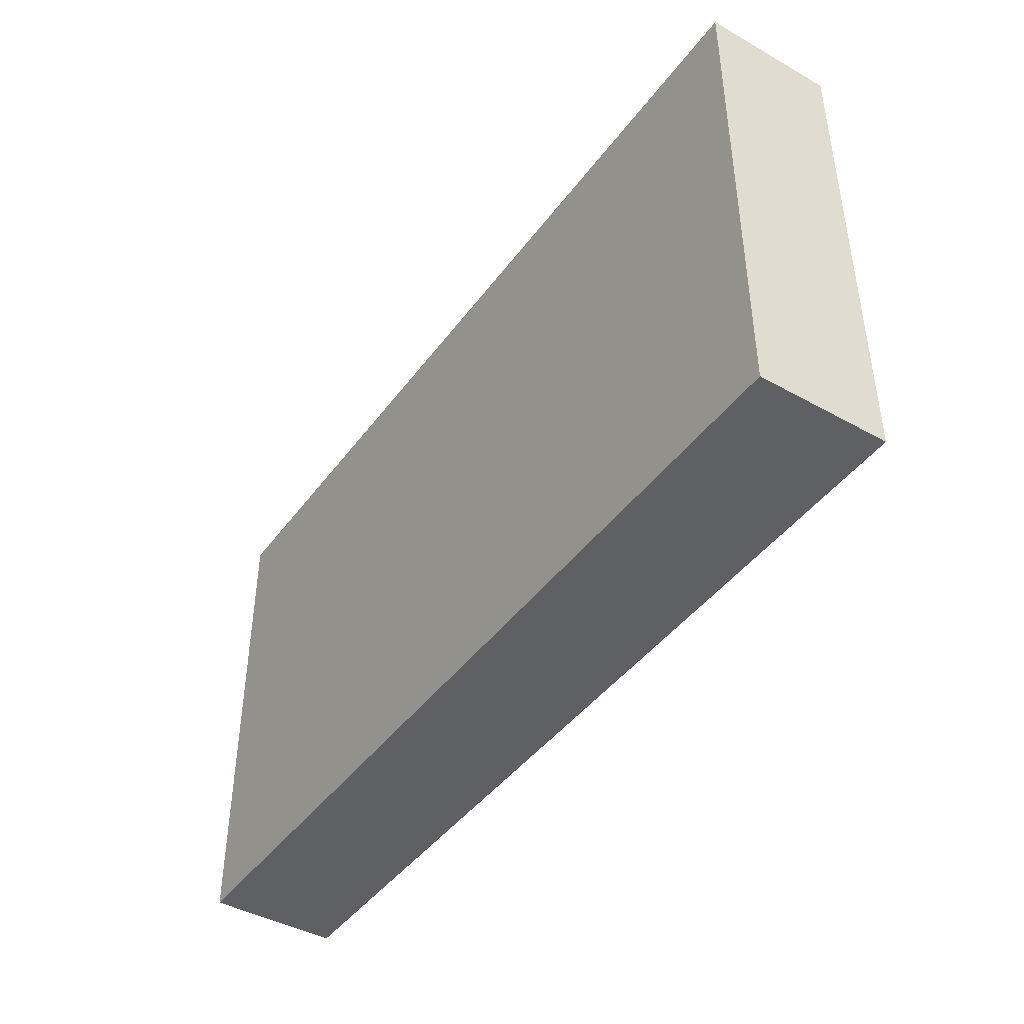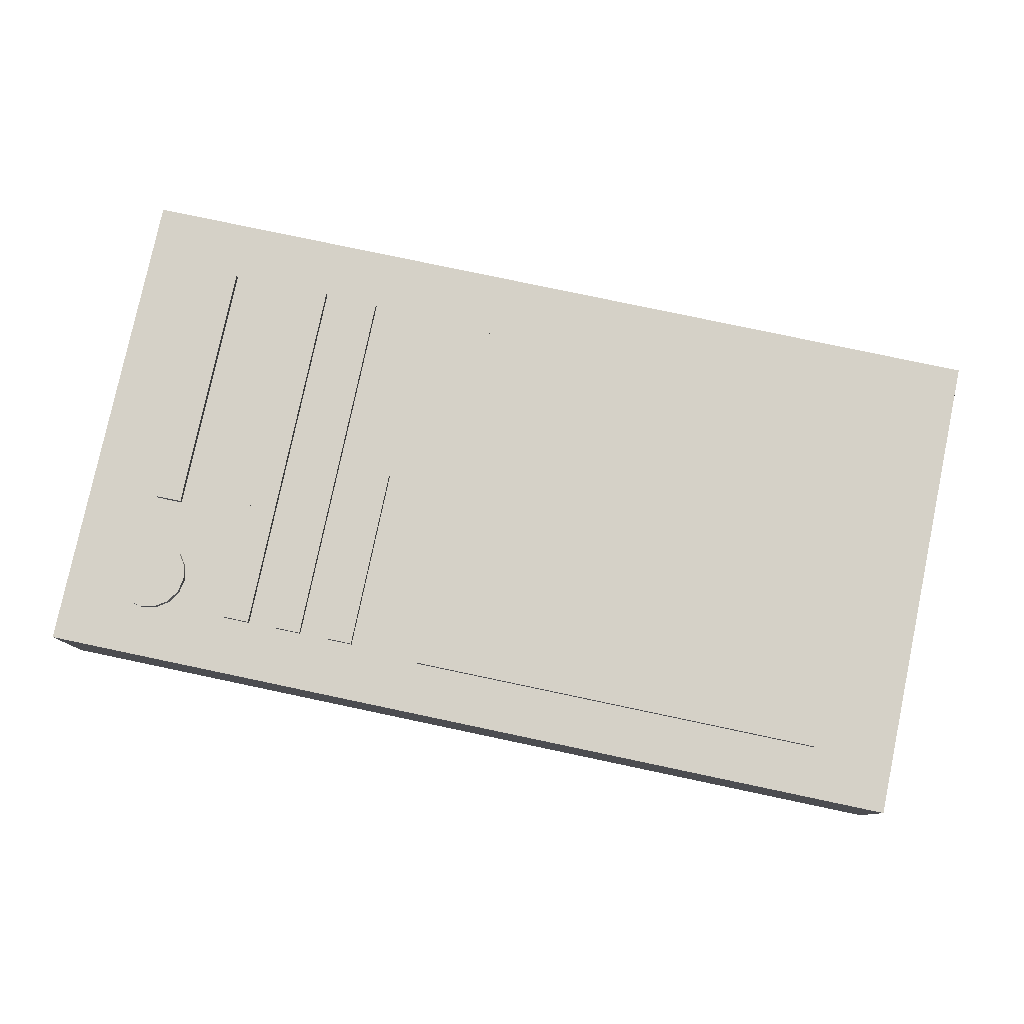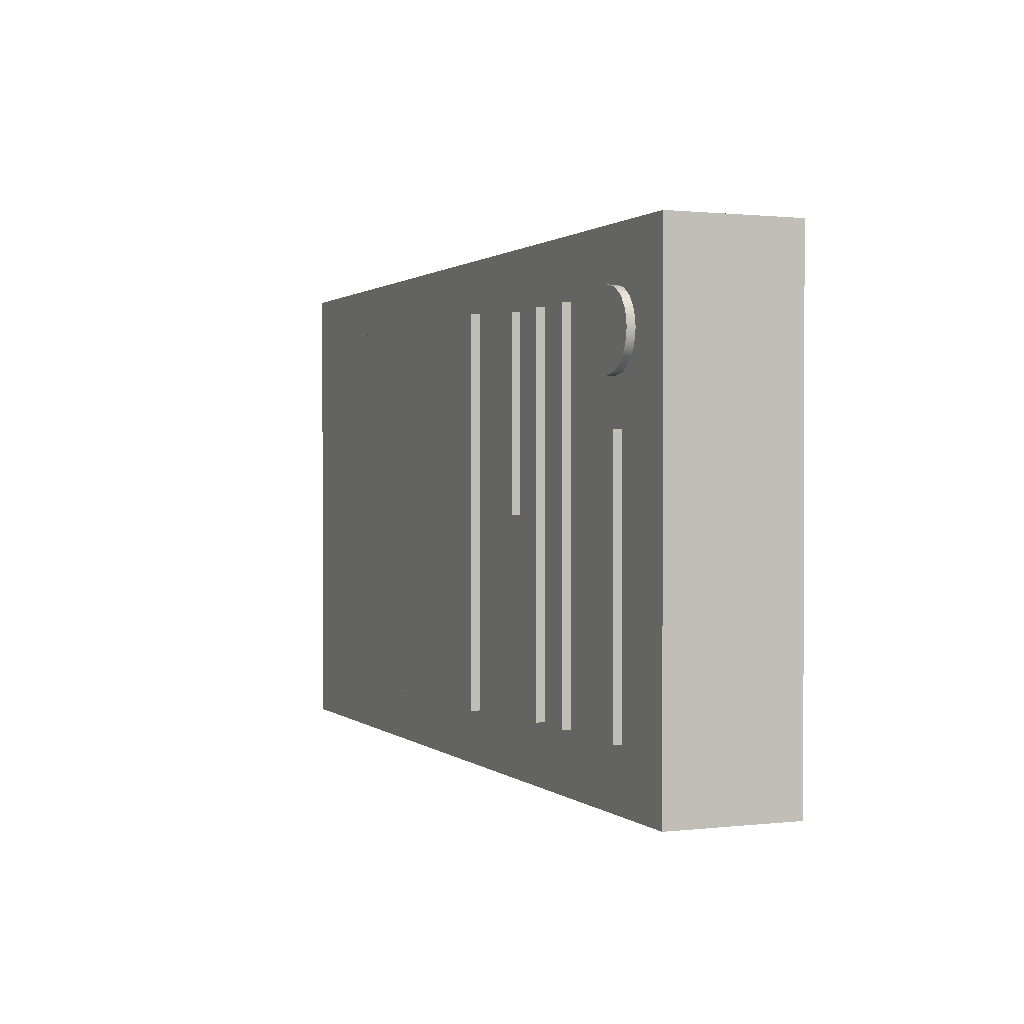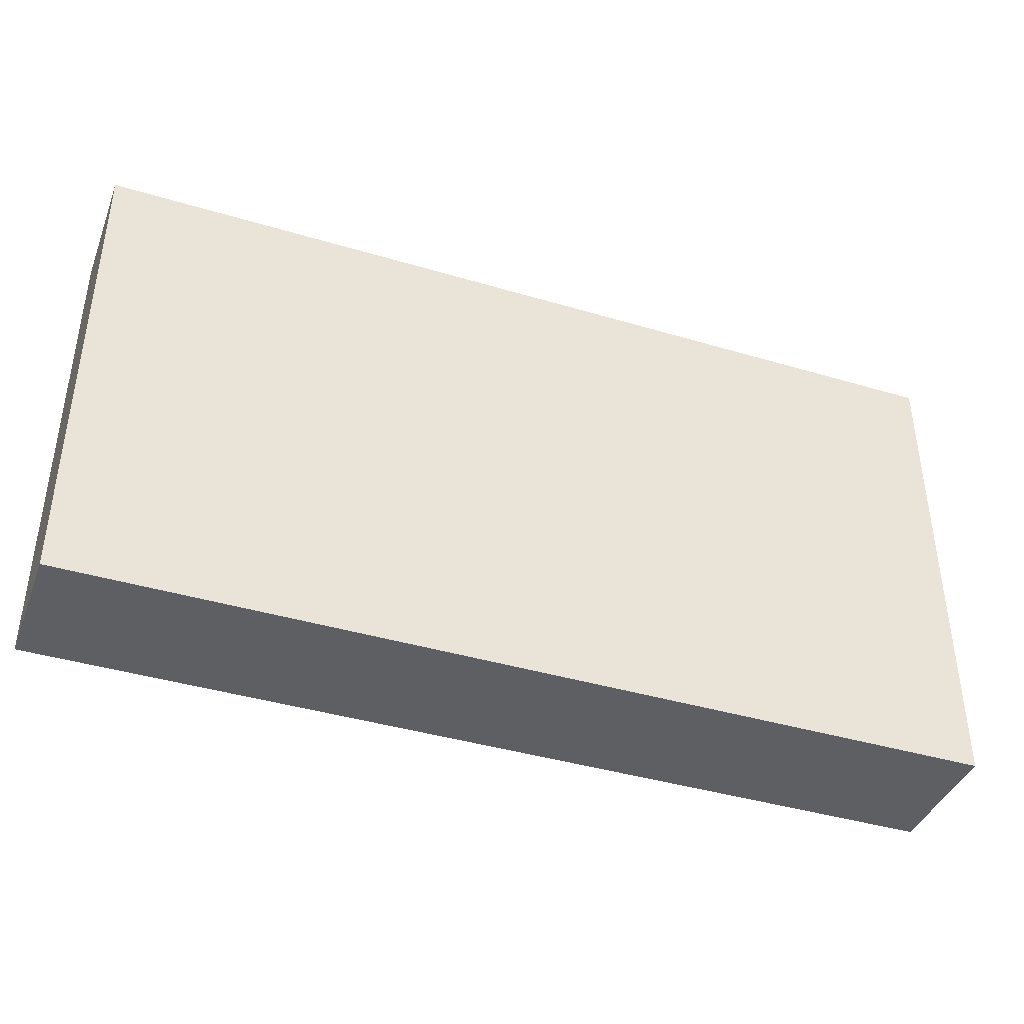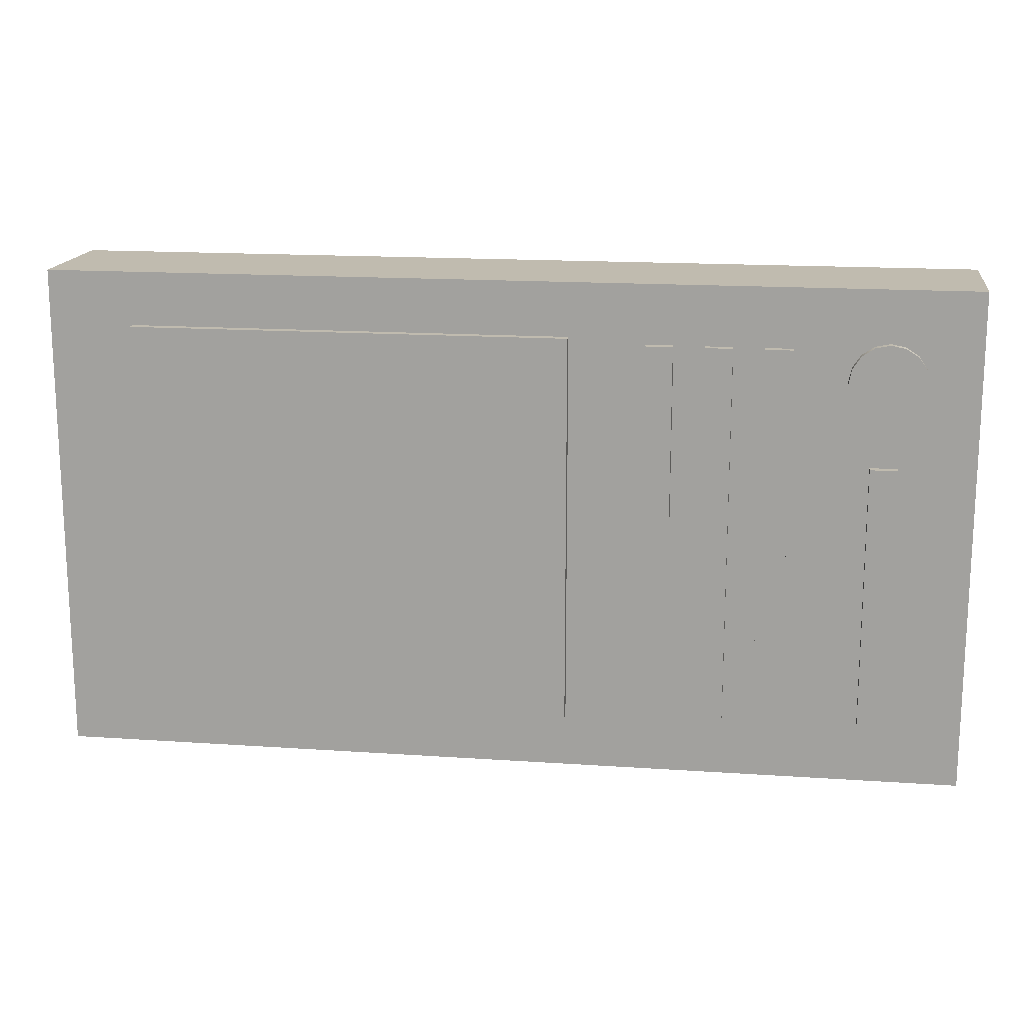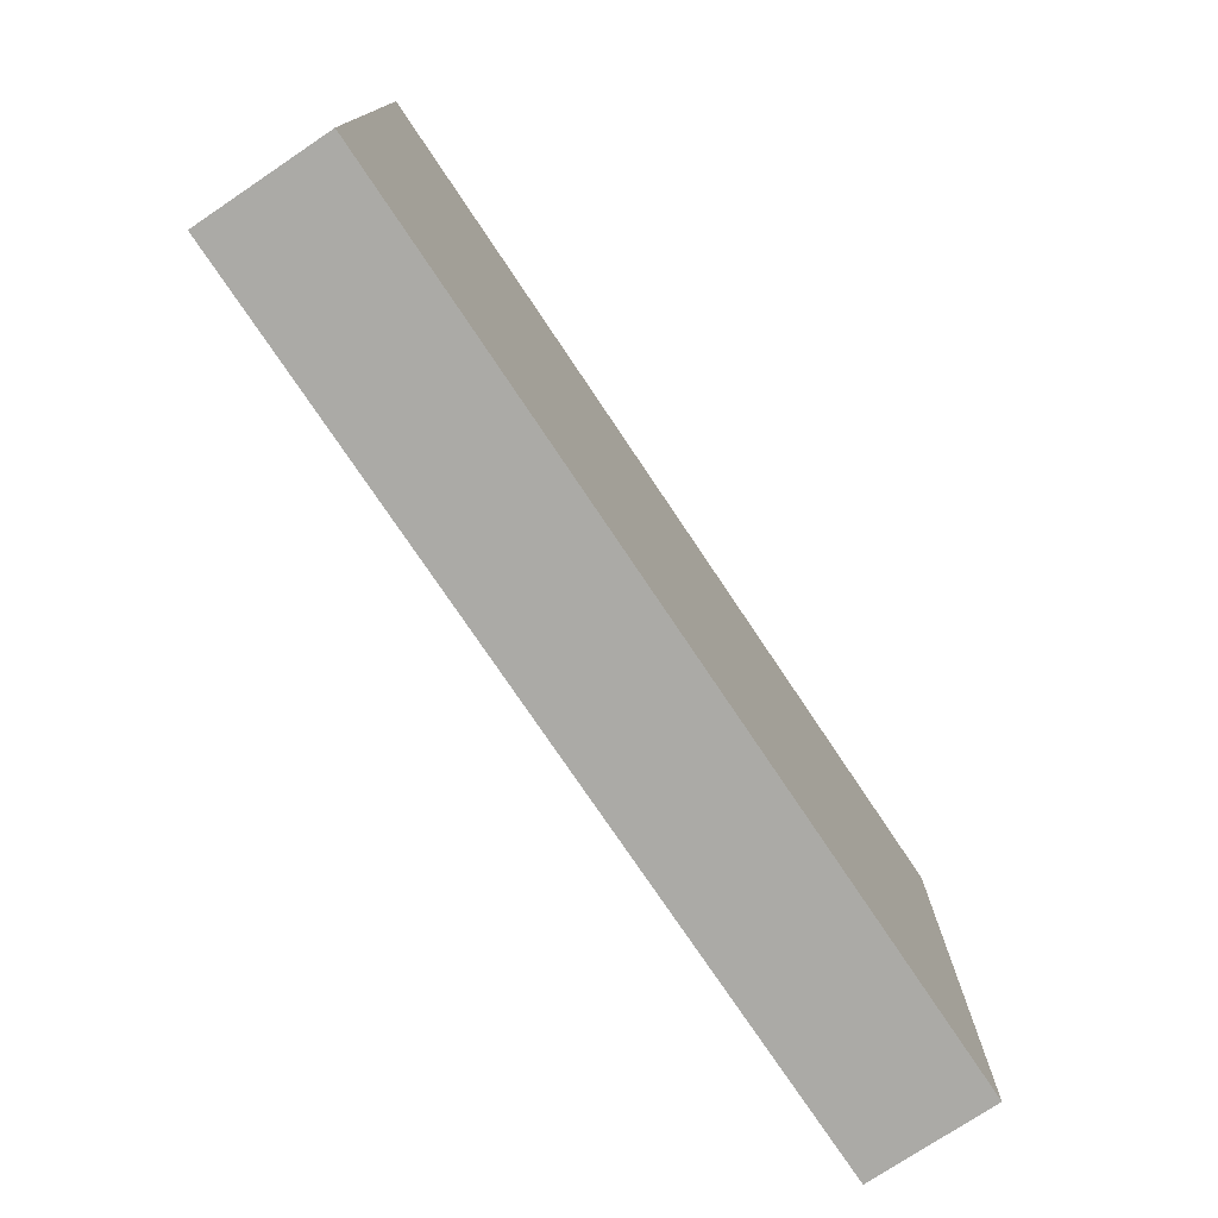
<metadata>
{"format":"obj","ext":"obj","renderer":"f3d","projection":"perspective","resolution":1024,"background":"white","views":[{"elev":-43.3,"azim":56.4,"up":"+Z"},{"elev":79.4,"azim":11.9,"up":"+Y"},{"elev":1.0,"azim":-112.7,"up":"+Z"},{"elev":-40.5,"azim":-20.1,"up":"+Z"},{"elev":16.1,"azim":-171.9,"up":"+Z"},{"elev":-75.7,"azim":-56.2,"up":"+Z"}]}
</metadata>
<code>
o model_solid
v -0.2988 0.16 0.2378
v -0.2988 0.1705 0.2378
v -0.332 0.1705 0.2378
v -0.332 0.16 0.2378
v -0.2988 0.16 -0.2249
v -0.2988 0.1705 -0.2249
v -0.332 0.16 -0.2249
v -0.332 0.1705 -0.2249
v -0.2288 0.16 0.2378
v -0.2288 0.1705 0.2378
v -0.262 0.1705 0.2378
v -0.262 0.16 0.2378
v -0.2288 0.16 -0.2249
v -0.2288 0.1705 -0.2249
v -0.262 0.16 -0.2249
v -0.262 0.1705 -0.2249
v -0.1588 0.16 0.2378
v -0.1588 0.1705 0.2378
v -0.192 0.1705 0.2378
v -0.192 0.16 0.2378
v -0.1588 0.16 0.005077
v -0.1588 0.1705 0.005077
v -0.192 0.16 0.005077
v -0.192 0.1705 0.005077
v -0.4256 0.16 0.09765
v -0.4256 0.1699 0.09765
v -0.4588 0.1699 0.09765
v -0.4588 0.16 0.09765
v -0.4256 0.16 -0.2253
v -0.4256 0.1699 -0.2253
v -0.4588 0.16 -0.2253
v -0.4588 0.1699 -0.2253
v -0.4899 0.17 0.1997
v -0.4431 0.17 0.1997
v -0.4863 0.17 0.1817
v -0.3962 0.17 0.1997
v -0.3998 0.17 0.2176
v -0.3962 0.16 0.1997
v -0.3998 0.16 0.2176
v -0.4899 0.16 0.1997
v -0.4863 0.16 0.1817
v -0.3998 0.16 0.1817
v -0.3998 0.17 0.1817
v -0.4863 0.16 0.2176
v -0.4863 0.17 0.2176
v -0.41 0.17 0.2328
v -0.41 0.16 0.2328
v -0.41 0.16 0.1665
v -0.41 0.17 0.1665
v -0.4762 0.17 0.1665
v -0.4251 0.17 0.2429
v -0.4251 0.16 0.2429
v -0.4762 0.16 0.1665
v -0.4251 0.16 0.1564
v -0.4251 0.17 0.1564
v -0.4762 0.16 0.2328
v -0.4762 0.17 0.2328
v -0.4431 0.17 0.2465
v -0.4431 0.16 0.2465
v -0.4431 0.16 0.1528
v -0.4431 0.17 0.1528
v -0.461 0.17 0.1564
v -0.461 0.17 0.2429
v -0.461 0.16 0.2429
v -0.461 0.16 0.1564
v 0.4662 0.16 0.2446
v 0.4662 0.1717 0.2446
v -0.06791 0.1717 0.2446
v -0.06791 0.16 0.2446
v 0.4662 0.16 -0.2328
v 0.4662 0.1717 -0.2328
v -0.06791 0.16 -0.2328
v -0.06791 0.1717 -0.2328
v 0.57 -0 0.31
v 0.57 0.16 0.31
v -0.55 0.16 0.31
v -0.55 -0 0.31
v -0.55 0 -0.3
v -0.55 0.16 -0.3
v 0.57 0.16 -0.3
v 0.57 0 -0.3
f 1 2 3 4
f 5 6 2 1
f 7 8 6 5
f 4 3 8 7
f 2 6 8 3
f 9 10 11 12
f 13 14 10 9
f 15 16 14 13
f 12 11 16 15
f 10 14 16 11
f 17 18 19 20
f 21 22 18 17
f 23 24 22 21
f 20 19 24 23
f 18 22 24 19
f 25 26 27 28
f 29 30 26 25
f 31 32 30 29
f 28 27 32 31
f 26 30 32 27
f 33 34 35
f 36 34 37
f 38 36 37 39
f 40 33 35 41
f 42 43 36 38
f 43 34 36
f 44 45 33 40
f 37 34 46
f 39 37 46 47
f 45 34 33
f 48 49 43 42
f 49 34 43
f 35 34 50
f 46 34 51
f 47 46 51 52
f 41 35 50 53
f 54 55 49 48
f 55 34 49
f 56 57 45 44
f 51 34 58
f 52 51 58 59
f 57 34 45
f 60 61 55 54
f 61 34 55
f 50 34 62
f 58 34 63
f 59 58 63 64
f 53 50 62 65
f 65 62 61 60
f 62 34 61
f 64 63 57 56
f 63 34 57
f 66 67 68 69
f 70 71 67 66
f 72 73 71 70
f 69 68 73 72
f 67 71 73 68
f 74 75 76 77
f 78 79 80 81
f 77 76 79 78
f 60 65 53 41
f 41 47 39
f 47 64 59 52
f 41 48 54 60
f 40 44 56 64
f 41 42 48
f 41 40 64 47
f 39 38 42 41
f 5 1 12 15
f 13 9 20 23
f 25 60 54
f 65 60 25 28
f 70 66 75 80
f 76 59 64
f 75 66 69
f 59 76 75
f 69 17 20
f 75 9 12
f 76 64 56
f 52 59 75
f 21 17 69 72
f 76 56 44
f 4 47 52 75
f 7 29 48 42
f 75 69 20 9
f 79 5 15
f 76 44 40
f 13 23 21 72
f 31 53 65 28
f 29 25 54 48
f 75 12 1
f 72 70 80 79
f 79 41 53 31
f 75 1 4
f 79 76 40 41
f 15 13 72 79
f 39 47 4
f 7 5 79
f 38 39 4
f 79 31 29
f 42 38 4 7
f 7 79 29
f 74 77 78 81
f 81 80 75 74
o model_hitbox
v -0.2988 0.16 0.2378
v -0.2988 0.1705 0.2378
v -0.332 0.1705 0.2378
v -0.332 0.16 0.2378
v -0.2988 0.16 -0.2249
v -0.2988 0.1705 -0.2249
v -0.332 0.16 -0.2249
v -0.332 0.1705 -0.2249
v -0.2288 0.16 0.2378
v -0.2288 0.1705 0.2378
v -0.262 0.1705 0.2378
v -0.262 0.16 0.2378
v -0.2288 0.16 -0.2249
v -0.2288 0.1705 -0.2249
v -0.262 0.16 -0.2249
v -0.262 0.1705 -0.2249
v -0.1588 0.16 0.2378
v -0.1588 0.1705 0.2378
v -0.192 0.1705 0.2378
v -0.192 0.16 0.2378
v -0.1588 0.16 0.005077
v -0.1588 0.1705 0.005077
v -0.192 0.16 0.005077
v -0.192 0.1705 0.005077
v -0.4256 0.16 0.09765
v -0.4256 0.1699 0.09765
v -0.4588 0.1699 0.09765
v -0.4588 0.16 0.09765
v -0.4256 0.16 -0.2253
v -0.4256 0.1699 -0.2253
v -0.4588 0.16 -0.2253
v -0.4588 0.1699 -0.2253
v -0.4899 0.17 0.1997
v -0.4431 0.17 0.1997
v -0.4863 0.17 0.1817
v -0.3962 0.17 0.1997
v -0.3998 0.17 0.2176
v -0.3962 0.16 0.1997
v -0.3998 0.16 0.2176
v -0.4899 0.16 0.1997
v -0.4863 0.16 0.1817
v -0.3998 0.16 0.1817
v -0.3998 0.17 0.1817
v -0.4863 0.16 0.2176
v -0.4863 0.17 0.2176
v -0.41 0.17 0.2328
v -0.41 0.16 0.2328
v -0.41 0.16 0.1665
v -0.41 0.17 0.1665
v -0.4762 0.17 0.1665
v -0.4251 0.17 0.2429
v -0.4251 0.16 0.2429
v -0.4762 0.16 0.1665
v -0.4251 0.16 0.1564
v -0.4251 0.17 0.1564
v -0.4762 0.16 0.2328
v -0.4762 0.17 0.2328
v -0.4431 0.17 0.2465
v -0.4431 0.16 0.2465
v -0.4431 0.16 0.1528
v -0.4431 0.17 0.1528
v -0.461 0.17 0.1564
v -0.461 0.17 0.2429
v -0.461 0.16 0.2429
v -0.461 0.16 0.1564
v 0.4662 0.16 0.2446
v 0.4662 0.1717 0.2446
v -0.06791 0.1717 0.2446
v -0.06791 0.16 0.2446
v 0.4662 0.16 -0.2328
v 0.4662 0.1717 -0.2328
v -0.06791 0.16 -0.2328
v -0.06791 0.1717 -0.2328
v 0.57 -0 0.31
v 0.57 0.16 0.31
v -0.55 0.16 0.31
v -0.55 -0 0.31
v -0.55 0 -0.3
v -0.55 0.16 -0.3
v 0.57 0.16 -0.3
v 0.57 0 -0.3
f 82 83 84 85
f 86 87 83 82
f 88 89 87 86
f 85 84 89 88
f 83 87 89 84
f 90 91 92 93
f 94 95 91 90
f 96 97 95 94
f 93 92 97 96
f 91 95 97 92
f 98 99 100 101
f 102 103 99 98
f 104 105 103 102
f 101 100 105 104
f 99 103 105 100
f 106 107 108 109
f 110 111 107 106
f 112 113 111 110
f 109 108 113 112
f 107 111 113 108
f 114 115 116
f 117 115 118
f 119 117 118 120
f 121 114 116 122
f 123 124 117 119
f 124 115 117
f 125 126 114 121
f 118 115 127
f 120 118 127 128
f 126 115 114
f 129 130 124 123
f 130 115 124
f 116 115 131
f 127 115 132
f 128 127 132 133
f 122 116 131 134
f 135 136 130 129
f 136 115 130
f 137 138 126 125
f 132 115 139
f 133 132 139 140
f 138 115 126
f 141 142 136 135
f 142 115 136
f 131 115 143
f 139 115 144
f 140 139 144 145
f 134 131 143 146
f 146 143 142 141
f 143 115 142
f 145 144 138 137
f 144 115 138
f 147 148 149 150
f 151 152 148 147
f 153 154 152 151
f 150 149 154 153
f 148 152 154 149
f 155 156 157 158
f 159 160 161 162
f 158 157 160 159
f 141 146 134 122
f 122 128 120
f 128 145 140 133
f 122 129 135 141
f 121 125 137 145
f 122 123 129
f 122 121 145 128
f 120 119 123 122
f 86 82 93 96
f 94 90 101 104
f 106 141 135
f 146 141 106 109
f 151 147 156 161
f 157 140 145
f 156 147 150
f 140 157 156
f 150 98 101
f 156 90 93
f 157 145 137
f 133 140 156
f 102 98 150 153
f 157 137 125
f 85 128 133 156
f 88 110 129 123
f 156 150 101 90
f 160 86 96
f 157 125 121
f 94 104 102 153
f 112 134 146 109
f 110 106 135 129
f 156 93 82
f 153 151 161 160
f 160 122 134 112
f 156 82 85
f 160 157 121 122
f 96 94 153 160
f 120 128 85
f 88 86 160
f 119 120 85
f 160 112 110
f 123 119 85 88
f 88 160 110
f 155 158 159 162
f 162 161 156 155
o model_wireframe_model_solid.001
v -0.3018 0.1616 0.2402
v -0.3018 0.1722 0.2402
v -0.3353 0.1722 0.2402
v -0.3353 0.1616 0.2402
v -0.3018 0.1616 -0.2271
v -0.3018 0.1722 -0.2271
v -0.3353 0.1616 -0.2271
v -0.3353 0.1722 -0.2271
v -0.2311 0.1616 0.2402
v -0.2311 0.1722 0.2402
v -0.2646 0.1722 0.2402
v -0.2646 0.1616 0.2402
v -0.2311 0.1616 -0.2271
v -0.2311 0.1722 -0.2271
v -0.2646 0.1616 -0.2271
v -0.2646 0.1722 -0.2271
v -0.1604 0.1616 0.2402
v -0.1604 0.1722 0.2402
v -0.1939 0.1722 0.2402
v -0.1939 0.1616 0.2402
v -0.1604 0.1616 0.005127
v -0.1604 0.1722 0.005127
v -0.1939 0.1616 0.005127
v -0.1939 0.1722 0.005127
v -0.4299 0.1616 0.09862
v -0.4299 0.1716 0.09862
v -0.4634 0.1716 0.09862
v -0.4634 0.1616 0.09862
v -0.4299 0.1616 -0.2276
v -0.4299 0.1716 -0.2276
v -0.4634 0.1616 -0.2276
v -0.4634 0.1716 -0.2276
v -0.4948 0.1717 0.2017
v -0.4912 0.1717 0.1835
v -0.4002 0.1717 0.2017
v -0.4038 0.1717 0.2198
v -0.4002 0.1616 0.2017
v -0.4038 0.1616 0.2198
v -0.4948 0.1616 0.2017
v -0.4912 0.1616 0.1835
v -0.4038 0.1616 0.1835
v -0.4038 0.1717 0.1835
v -0.4912 0.1616 0.2198
v -0.4912 0.1717 0.2198
v -0.4141 0.1717 0.2351
v -0.4141 0.1616 0.2351
v -0.4141 0.1616 0.1682
v -0.4141 0.1717 0.1682
v -0.481 0.1717 0.1682
v -0.4294 0.1717 0.2454
v -0.4294 0.1616 0.2454
v -0.481 0.1616 0.1682
v -0.4294 0.1616 0.1579
v -0.4294 0.1717 0.1579
v -0.481 0.1616 0.2351
v -0.481 0.1717 0.2351
v -0.4475 0.1717 0.249
v -0.4475 0.1616 0.249
v -0.4475 0.1616 0.1543
v -0.4475 0.1717 0.1543
v -0.4656 0.1717 0.1579
v -0.4656 0.1717 0.2454
v -0.4656 0.1616 0.2454
v -0.4656 0.1616 0.1579
v 0.4708 0.1616 0.2471
v 0.4708 0.1734 0.2471
v -0.06859 0.1734 0.2471
v -0.06859 0.1616 0.2471
v 0.4708 0.1616 -0.2352
v 0.4708 0.1734 -0.2352
v -0.06859 0.1616 -0.2352
v -0.06859 0.1734 -0.2352
v 0.5757 -0 0.3131
v 0.5757 0.1616 0.3131
v -0.5555 0.1616 0.3131
v -0.5555 -0 0.3131
v -0.5555 0 -0.303
v -0.5555 0.1616 -0.303
v 0.5757 0.1616 -0.303
v 0.5757 0 -0.303
l 163 166
l 163 164
l 164 165
l 165 166
l 163 167
l 167 168
l 164 168
l 167 169
l 169 170
l 168 170
l 166 169
l 165 170
l 171 174
l 171 172
l 172 173
l 173 174
l 171 175
l 175 176
l 172 176
l 175 177
l 177 178
l 176 178
l 174 177
l 173 178
l 179 182
l 179 180
l 180 181
l 181 182
l 179 183
l 183 184
l 180 184
l 183 185
l 185 186
l 184 186
l 182 185
l 181 186
l 187 190
l 187 188
l 188 189
l 189 190
l 187 191
l 191 192
l 188 192
l 191 193
l 193 194
l 192 194
l 190 193
l 189 194
l 195 196
l 197 198
l 199 200
l 197 199
l 198 200
l 201 202
l 195 201
l 196 202
l 199 203
l 203 204
l 197 204
l 201 205
l 205 206
l 195 206
l 198 207
l 200 208
l 207 208
l 203 209
l 209 210
l 204 210
l 196 211
l 207 212
l 208 213
l 212 213
l 202 214
l 211 214
l 209 215
l 215 216
l 210 216
l 205 217
l 217 218
l 206 218
l 212 219
l 213 220
l 219 220
l 215 221
l 221 222
l 216 222
l 211 223
l 219 224
l 220 225
l 224 225
l 214 226
l 223 226
l 221 226
l 222 223
l 217 225
l 218 224
l 227 230
l 227 228
l 228 229
l 229 230
l 227 231
l 231 232
l 228 232
l 231 233
l 233 234
l 232 234
l 230 233
l 229 234
l 235 238
l 235 236
l 236 237
l 237 238
l 239 242
l 239 240
l 240 241
l 241 242
l 238 239
l 237 240
l 236 241
l 235 242

</code>
